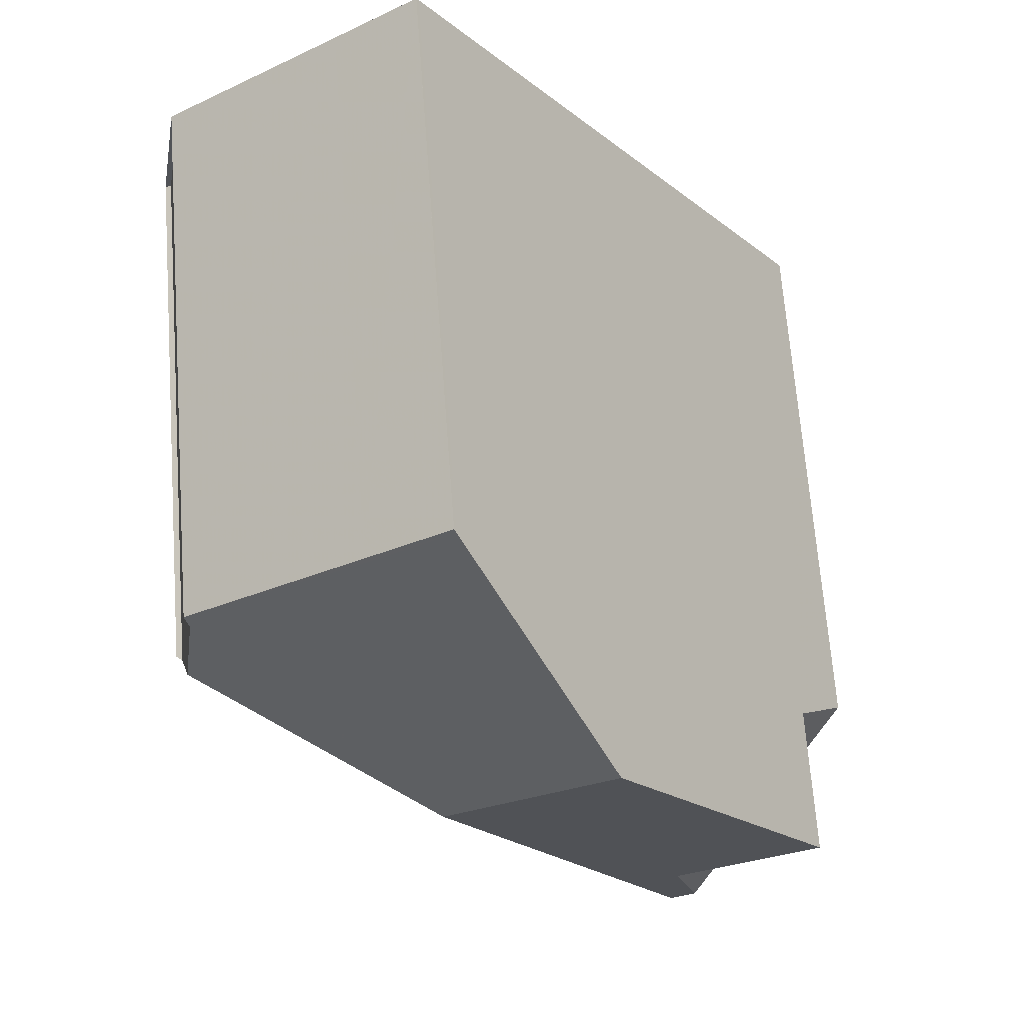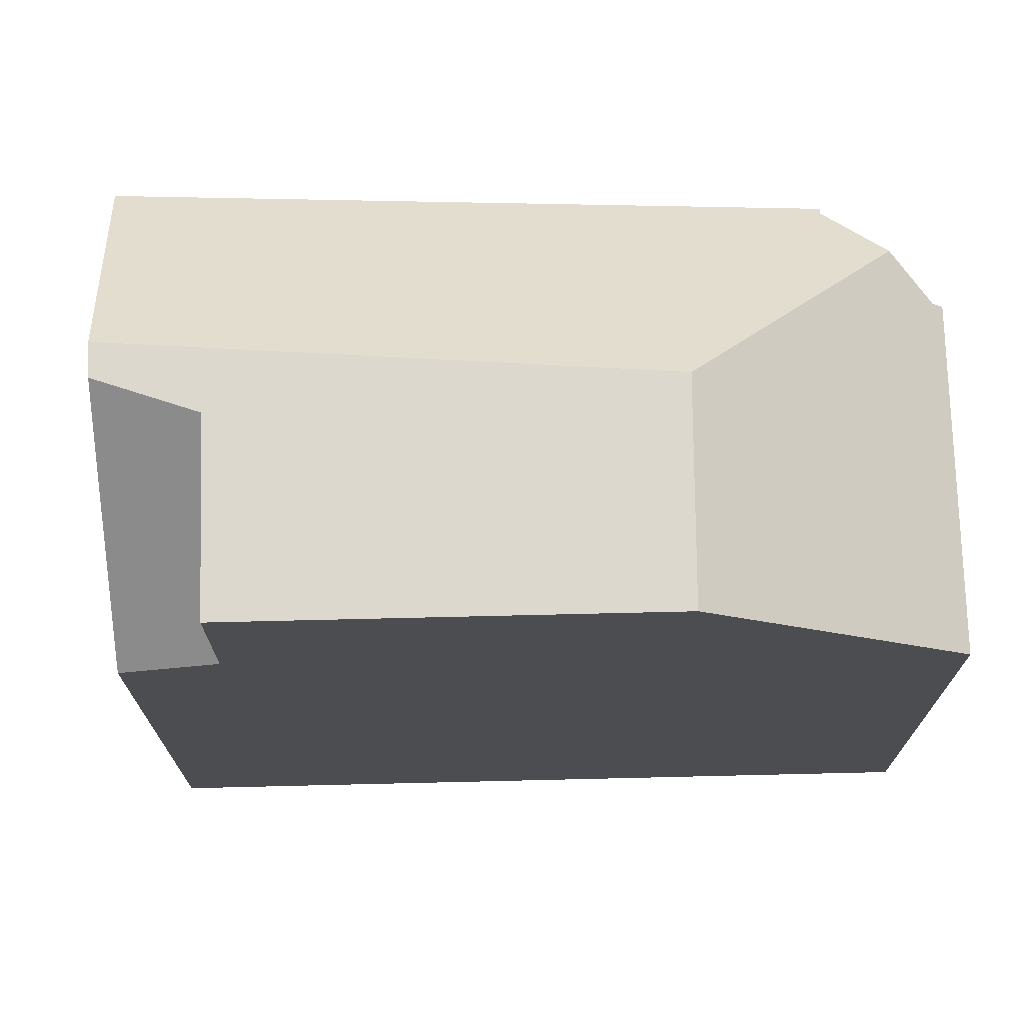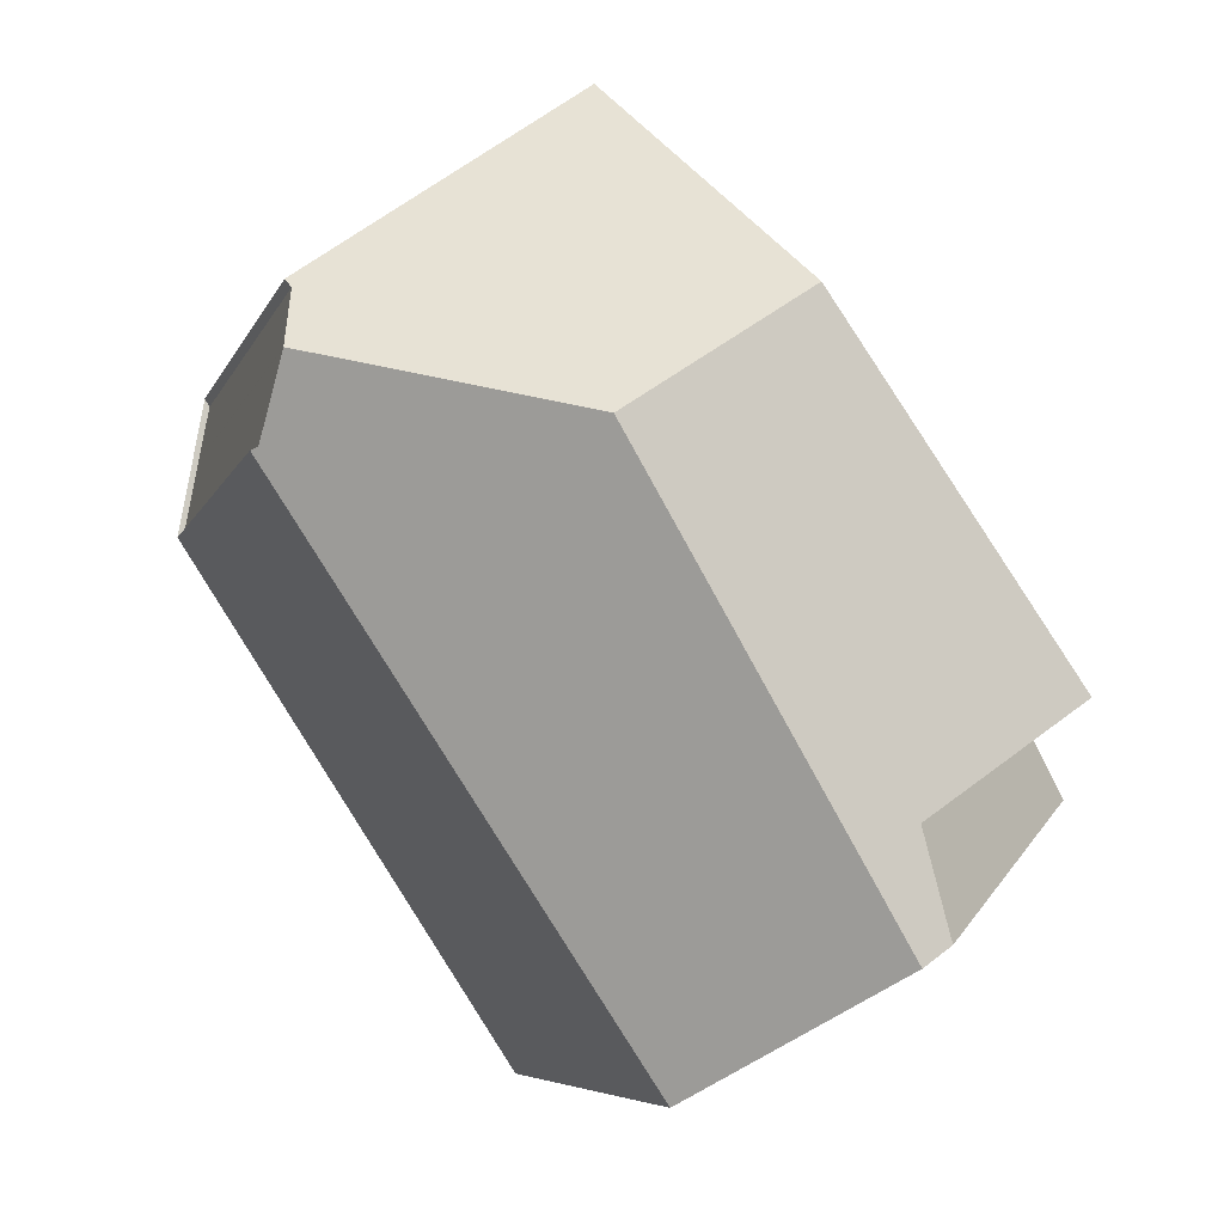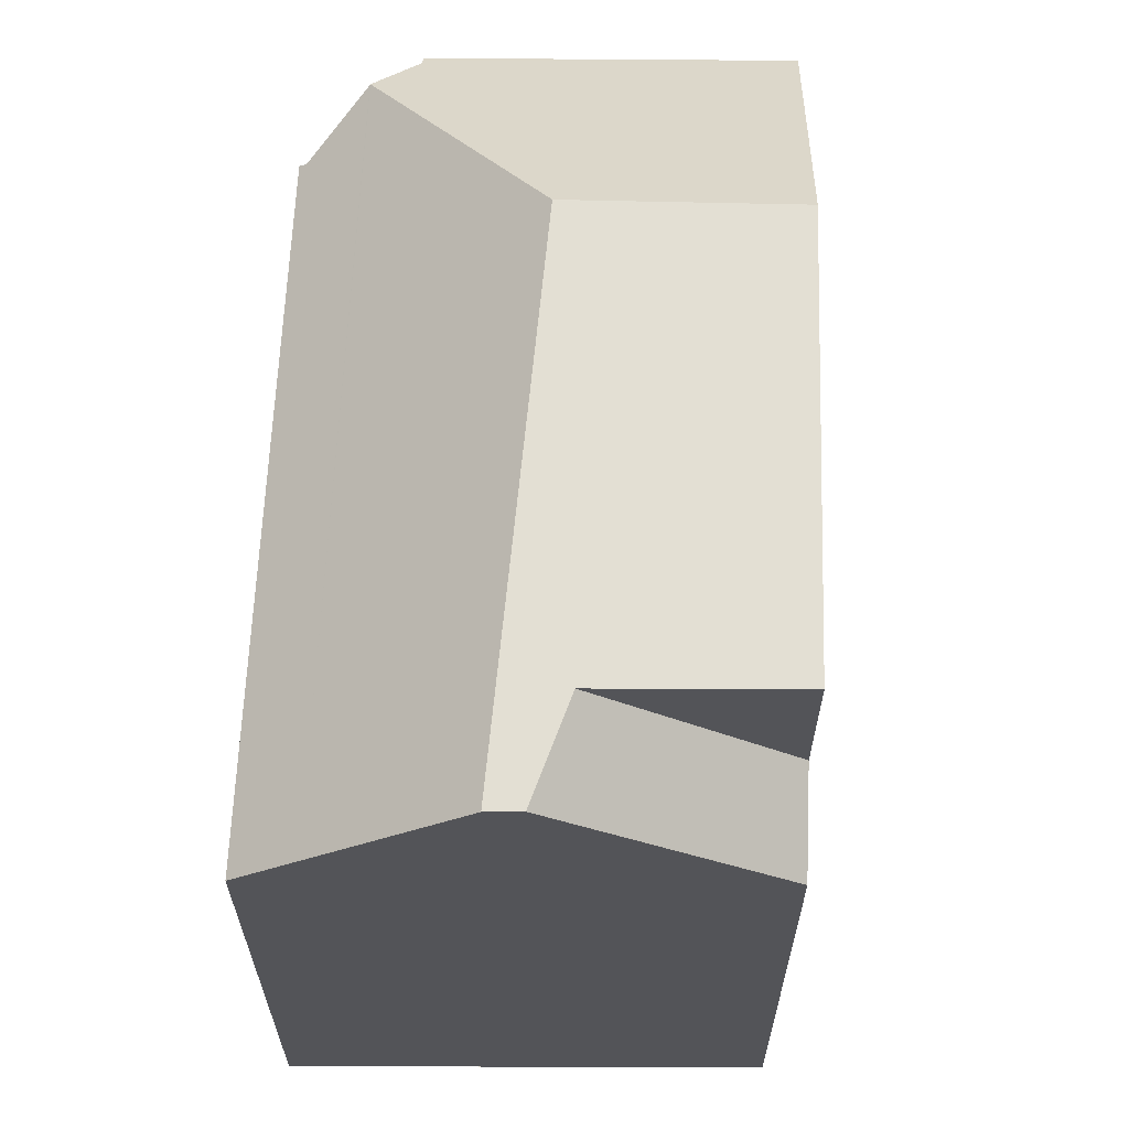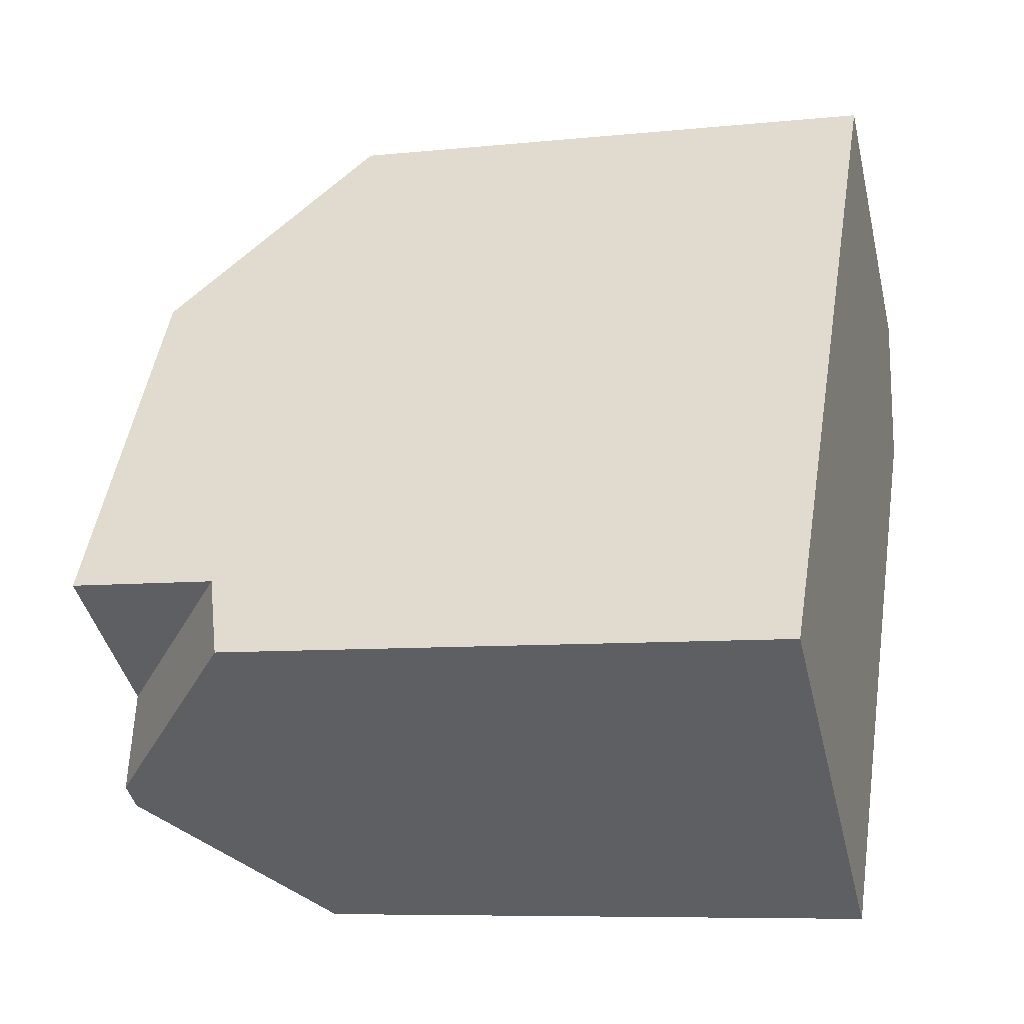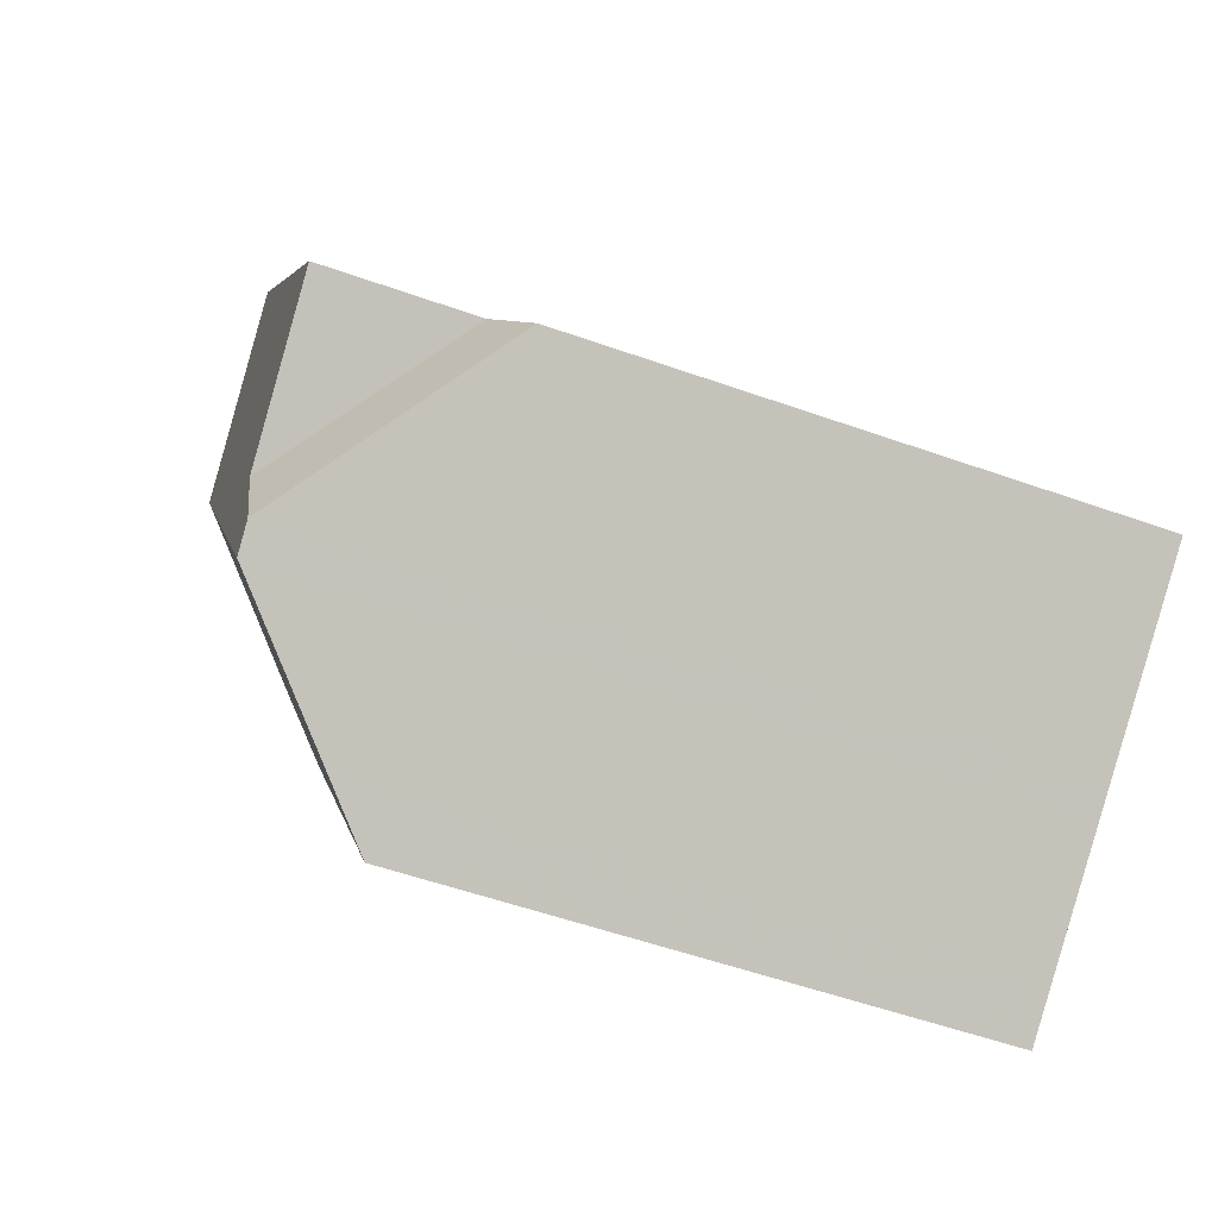
<metadata>
{"format":"obj","ext":"obj","renderer":"f3d","projection":"perspective","resolution":1024,"background":"white","views":[{"elev":67.7,"azim":-4.3,"up":"+Y"},{"elev":74.1,"azim":123.3,"up":"+Z"},{"elev":-6.3,"azim":-14.8,"up":"+Y"},{"elev":66.5,"azim":35.9,"up":"+Z"},{"elev":-7.8,"azim":106.2,"up":"+Y"},{"elev":-54.4,"azim":69.3,"up":"+Y"}]}
</metadata>
<code>
v -455.7 -1665 6.38
v -459.6 -1659 6.093
v -459.5 -1659 6.156
v -459.3 -1658 6.294
v -459.3 -1658 6.215
v -456.4 -1655 6.252
v -451.7 -1662 6.296
v -453.9 -1664 8.196
v -456.7 -1659 8.207
v -454.8 -1658 8.271
v -453.6 -1664 8.206
v -455.2 -1658 8.259
v -454.8 -1658 8.27
v -453.9 -1664 8.196
v -454.8 -1658 8.271
v -453.6 -1664 8.206
v -452.3 -1661 8.272
v -459.4 -1658 6.617
v -456.7 -1659 8.207
v -456.7 -1659 8.207
v -459.4 -1658 6.617
v -455.2 -1658 8.259
v -455 -1657 8.017
v -453.9 -1663 8.216
v -452.3 -1661 6.596
v -454.8 -1658 8.27
v -455 -1657 8.024
v -452.3 -1661 6.605
v -451.7 -1662 6.306
v -456.4 -1655 6.251
v -452.3 -1661 8.271
v -455.5 -1665 6.551
v -459.5 -1659 6.259
v -456.4 -1655 6.282
v -456.4 -1655 6.282
v -459.3 -1658 6.246
v -456.2 -1656 6.484
v -456.2 -1656 6.484
v -459.3 -1658 6.446
v -455.2 -1665 6.923
v -459.4 -1658 6.613
v -455.7 -1664 6.88
v -454.4 -1663 8.198
v -452.3 -1661 8.272
v -452.3 -1661 8.271
v -453.9 -1663 8.216
v -454.4 -1663 8.198
v -453.9 -1663 8.216
v -452.3 -1661 6.596
v -452.3 -1661 6.605
v -456.3 -1664 6.337
v -456.1 -1664 6.508
v -455.8 -1658 8.237
v -454.5 -1660 8.236
v -453.4 -1662 8.235
v -453.4 -1662 7.674
v -455.8 -1658 8.237
v -453.4 -1662 8.235
v -453.4 -1662 7.674
v -457.3 -1656 6.24
v -457.3 -1656 6.271
v -457.1 -1656 6.473
v -452.8 -1663 7.392
v -453.9 -1664 8.196
v -455.2 -1665 6.922
v -455.5 -1665 6.55
v -455.7 -1665 6.379
v -453.9 -1664 8.196
v -453.6 -1664 8.206
v -453.6 -1664 8.206
v -451.7 -1662 6.309
v -451.7 -1662 6.299
v -452.8 -1663 7.395
v -455.7 -1665 6.379
v -455.7 -1665 6.38
v -455.7 -1665 0
v -455.7 -1665 0
v -459.5 -1659 6.156
v -459.6 -1659 6.093
v -459.6 -1659 0
v -459.5 -1659 0
v -459.5 -1659 6.259
v -459.5 -1659 6.156
v -459.5 -1659 0
v -459.5 -1659 8.882e-16
v -459.3 -1658 6.246
v -459.3 -1658 6.294
v -459.3 -1658 -8.882e-16
v -459.3 -1658 0
v -457.3 -1656 6.24
v -459.3 -1658 6.215
v -459.3 -1658 0
v -457.3 -1656 0
v -456.4 -1655 6.282
v -456.4 -1655 6.252
v -456.4 -1655 0
v -456.4 -1655 0
v -451.7 -1662 6.306
v -451.7 -1662 6.296
v -451.7 -1662 8.882e-16
v -451.7 -1662 0
v -452.3 -1661 8.272
v -454.8 -1658 8.271
v -454.8 -1658 0
v -452.3 -1661 0
v -453.9 -1664 8.196
v -453.6 -1664 8.206
v -453.6 -1664 0
v -453.9 -1664 0
v -455.2 -1665 6.923
v -453.9 -1664 8.196
v -453.9 -1664 0
v -455.2 -1665 0
v -459.3 -1658 6.446
v -459.4 -1658 6.617
v -459.4 -1658 -8.882e-16
v -459.3 -1658 0
v -454.8 -1658 8.271
v -455 -1657 8.017
v -455 -1657 0
v -454.8 -1658 0
v -452.8 -1663 7.392
v -451.7 -1662 6.306
v -451.7 -1662 0
v -452.8 -1663 0
v -456.4 -1655 6.252
v -456.4 -1655 6.251
v -456.4 -1655 0
v -456.4 -1655 0
v -455.7 -1665 6.38
v -455.5 -1665 6.551
v -455.5 -1665 0
v -455.7 -1665 0
v -459.4 -1658 6.613
v -459.5 -1659 6.259
v -459.5 -1659 8.882e-16
v -459.4 -1658 0
v -456.2 -1656 6.484
v -456.4 -1655 6.282
v -456.4 -1655 0
v -456.2 -1656 0
v -459.3 -1658 6.215
v -459.3 -1658 6.246
v -459.3 -1658 0
v -459.3 -1658 0
v -455 -1657 8.017
v -456.2 -1656 6.484
v -456.2 -1656 0
v -455 -1657 0
v -459.3 -1658 6.294
v -459.3 -1658 6.446
v -459.3 -1658 0
v -459.3 -1658 -8.882e-16
v -455.5 -1665 6.551
v -455.2 -1665 6.923
v -455.2 -1665 0
v -455.5 -1665 0
v -459.4 -1658 6.617
v -459.4 -1658 6.613
v -459.4 -1658 0
v -459.4 -1658 -8.882e-16
v -451.7 -1662 6.299
v -452.3 -1661 6.596
v -452.3 -1661 0
v -451.7 -1662 0
v -459.6 -1659 6.093
v -456.3 -1664 6.337
v -456.3 -1664 -8.882e-16
v -459.6 -1659 0
v -456.4 -1655 6.251
v -457.3 -1656 6.24
v -457.3 -1656 0
v -456.4 -1655 0
v -453.6 -1664 8.206
v -452.8 -1663 7.392
v -452.8 -1663 0
v -453.6 -1664 0
v -456.3 -1664 6.337
v -455.7 -1665 6.379
v -455.7 -1665 0
v -456.3 -1664 -8.882e-16
v -451.7 -1662 6.296
v -451.7 -1662 6.299
v -451.7 -1662 0
v -451.7 -1662 8.882e-16
v -455.7 -1665 0
v -459.6 -1659 0
v -459.5 -1659 0
v -459.3 -1658 0
v -459.3 -1658 0
v -456.4 -1655 0
v -451.7 -1662 0
f 65 42 43 64
f 45 13 10 44
f 54 46 47 9 53
f 55 46 54
f 27 23 15 26
f 35 30 6 34
f 58 31 28 56
f 26 22 27
f 61 36 5 60
f 31 17 25 28
f 67 51 52 66
f 38 35 34 37
f 62 39 4 36 61
f 37 23 27 38
f 57 20 21 39 62
f 66 52 42 65
f 42 41 18 19 43
f 69 11 8 68
f 72 7 29 71
f 73 63 16 70
f 51 2 3 33 52
f 52 33 41 42
f 53 12 54
f 54 12 13 45 55
f 56 24 58
f 60 30 35 61
f 61 35 38 62
f 62 38 27 22 57
f 71 29 63 73
f 64 14 40 65
f 66 32 1 67
f 65 40 32 66
f 68 47 46 69
f 71 50 49 72
f 70 48 59 73
f 73 59 50 71
f 75 76 77 74
f 79 80 81 78
f 83 84 85 82
f 87 88 89 86
f 91 92 93 90
f 95 96 97 94
f 99 100 101 98
f 103 104 105 102
f 107 108 109 106
f 111 112 113 110
f 115 116 117 114
f 119 120 121 118
f 123 124 125 122
f 127 128 129 126
f 131 132 133 130
f 135 136 137 134
f 139 140 141 138
f 143 144 145 142
f 147 148 149 146
f 151 152 153 150
f 155 156 157 154
f 159 160 161 158
f 163 164 165 162
f 167 168 169 166
f 171 172 173 170
f 175 176 177 174
f 179 180 181 178
f 183 184 185 182
f 187 188 189 190 191 192 186

</code>
